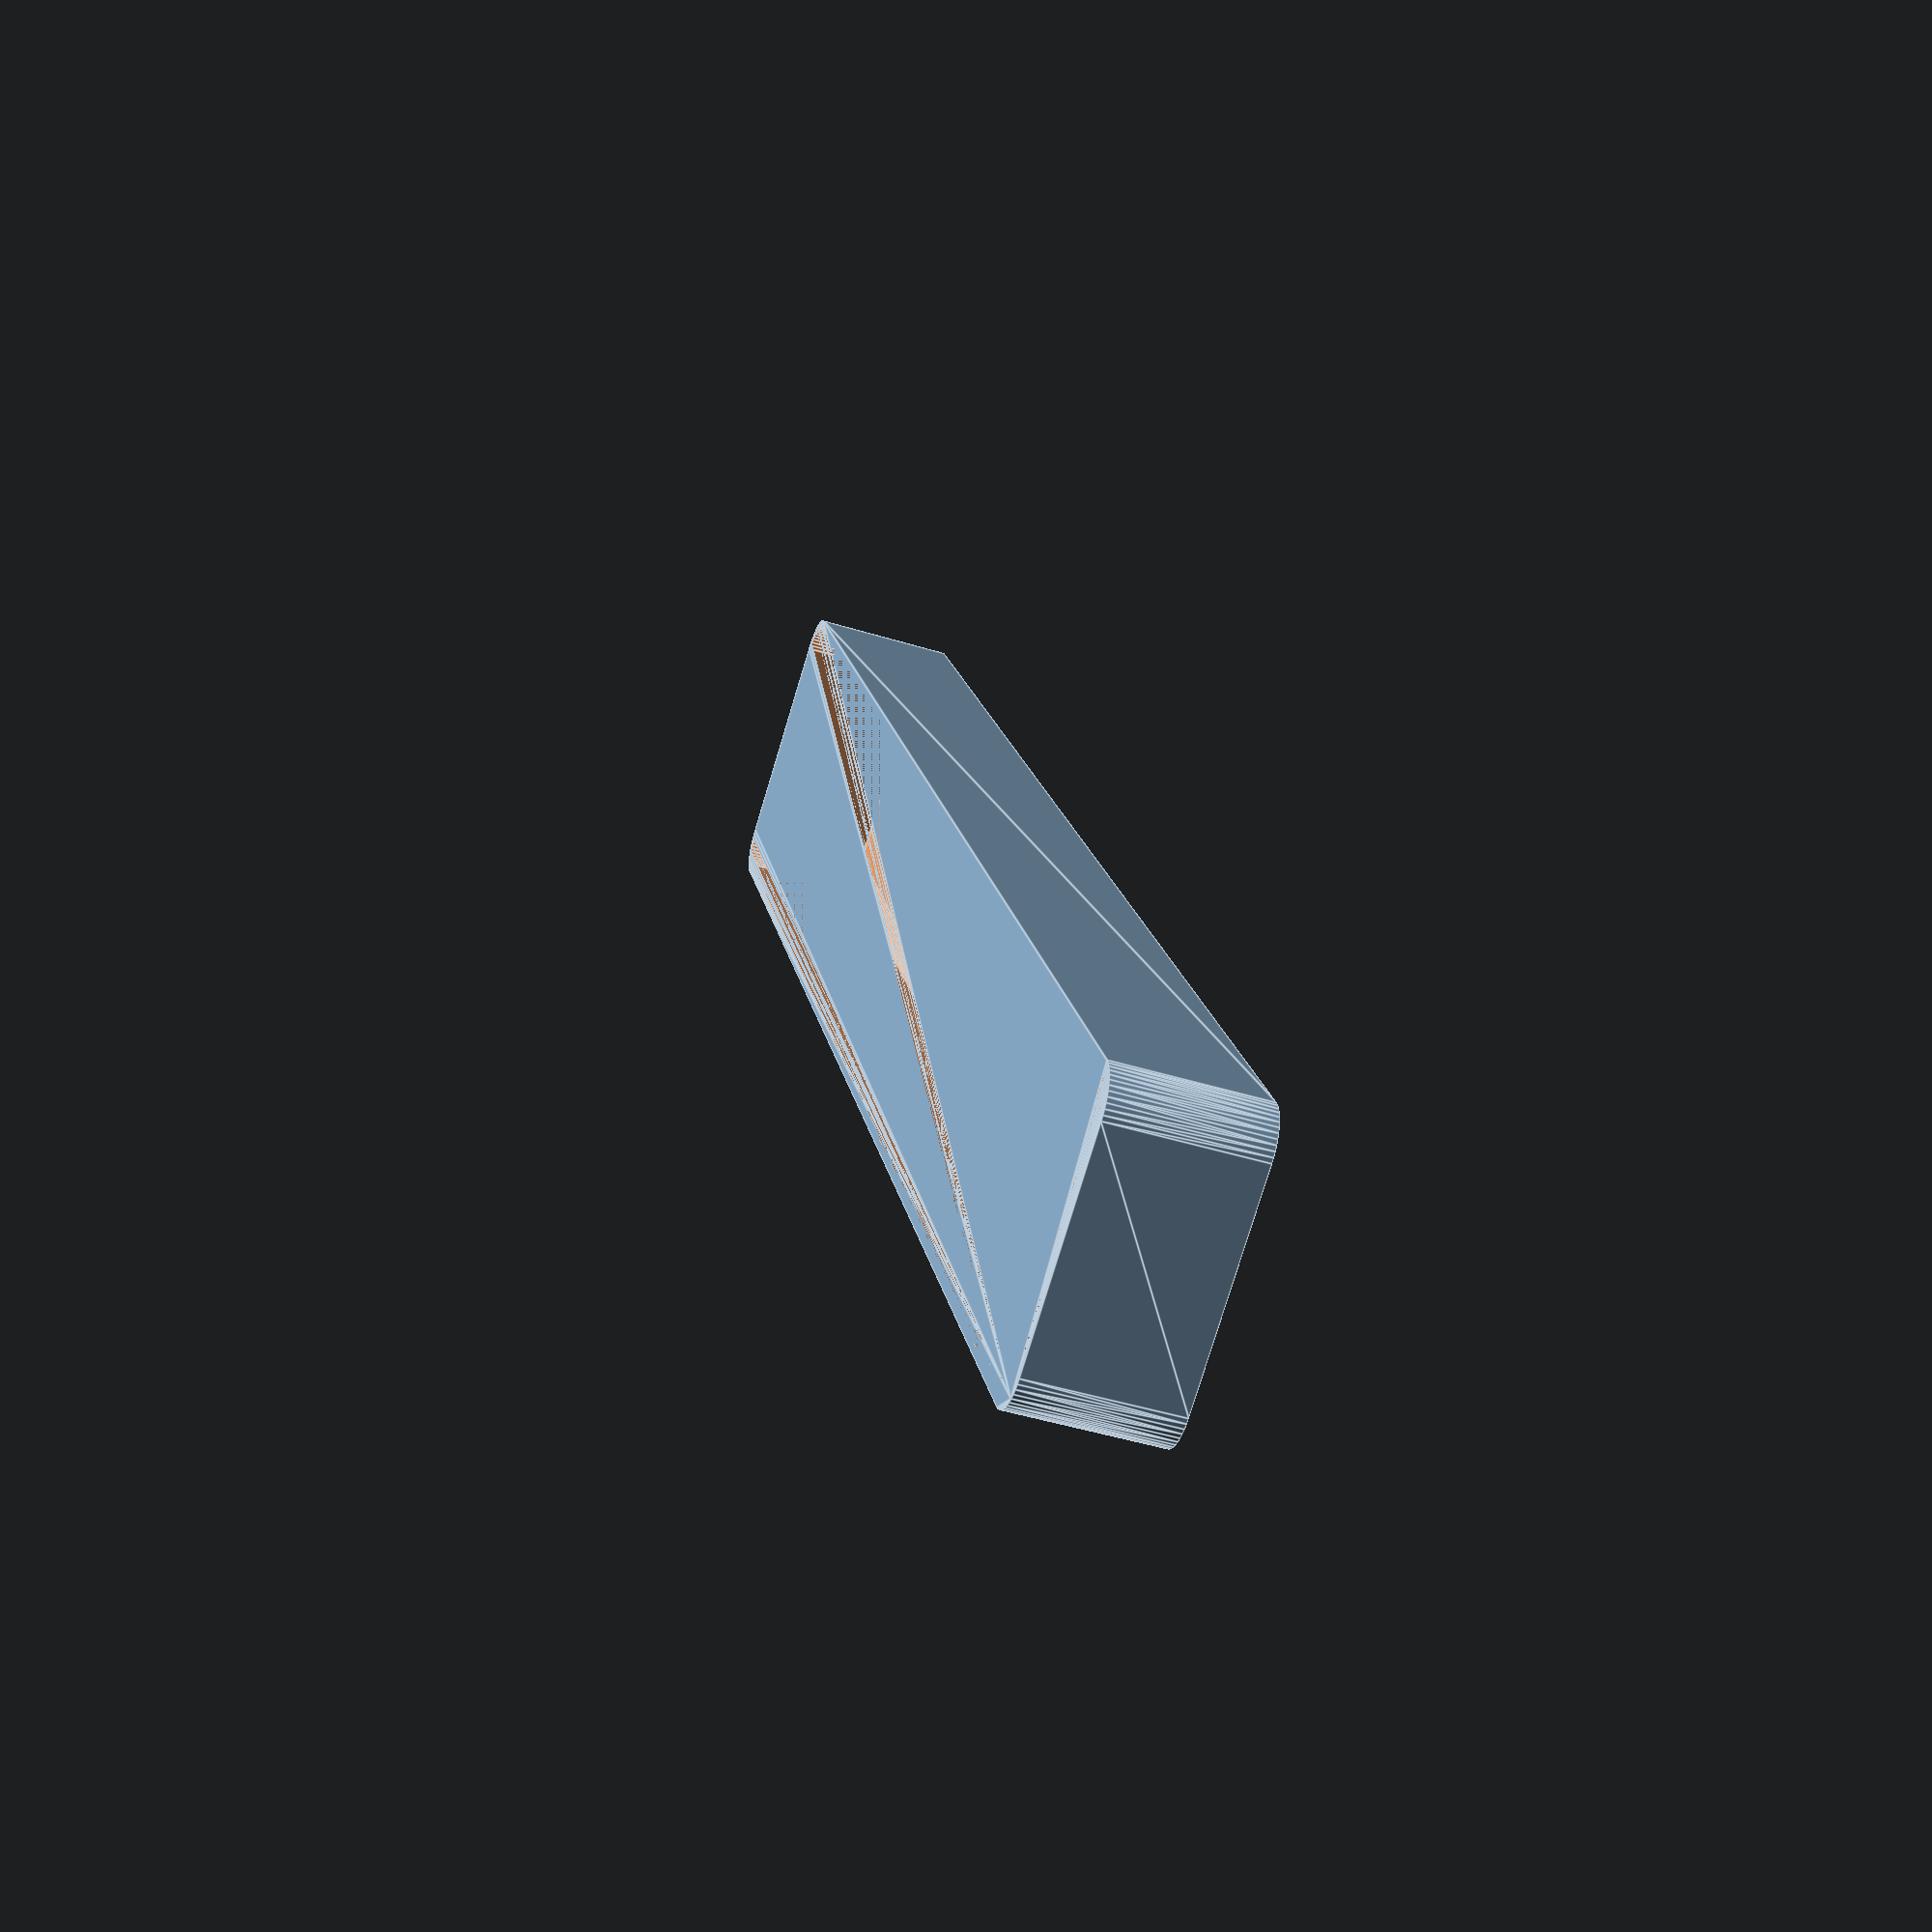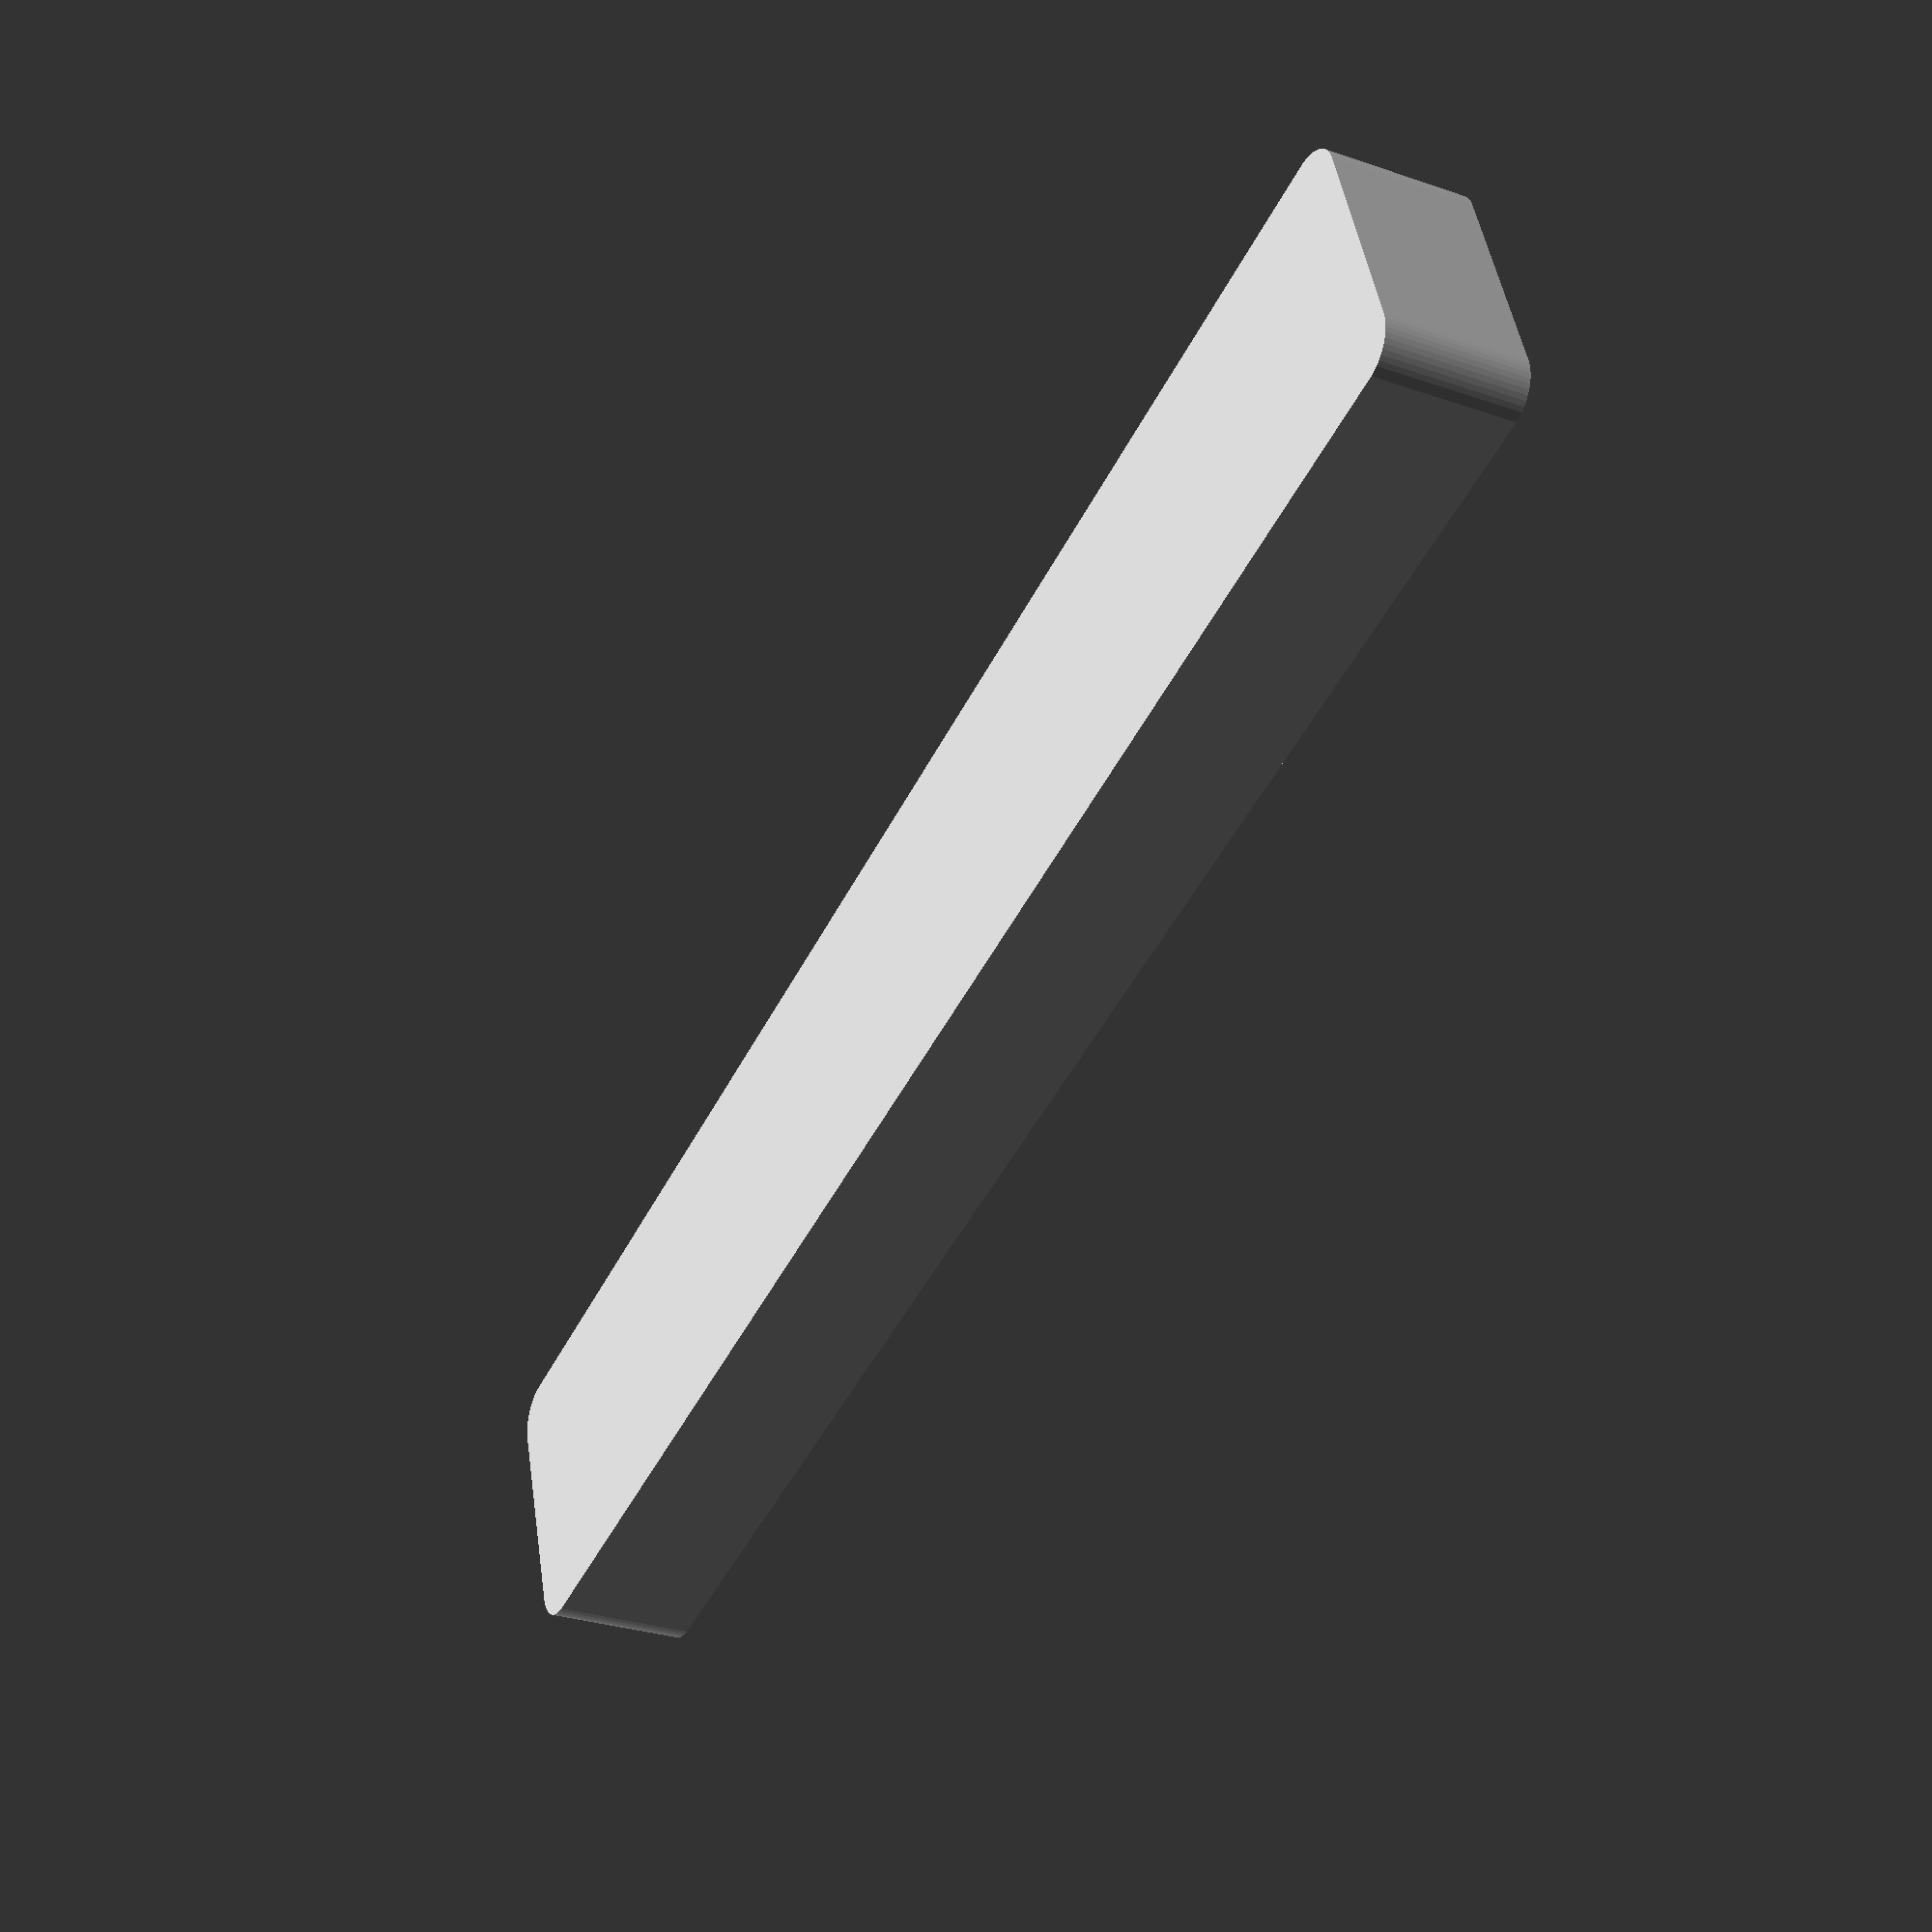
<openscad>
$fn = 50;


difference() {
	union() {
		hull() {
			translate(v = [-107.5000000000, 13.7500000000, 0]) {
				cylinder(h = 18, r = 5);
			}
			translate(v = [107.5000000000, 13.7500000000, 0]) {
				cylinder(h = 18, r = 5);
			}
			translate(v = [-107.5000000000, -13.7500000000, 0]) {
				cylinder(h = 18, r = 5);
			}
			translate(v = [107.5000000000, -13.7500000000, 0]) {
				cylinder(h = 18, r = 5);
			}
		}
	}
	union() {
		translate(v = [0, 0, 2]) {
			hull() {
				translate(v = [-107.5000000000, 13.7500000000, 0]) {
					cylinder(h = 16, r = 4);
				}
				translate(v = [107.5000000000, 13.7500000000, 0]) {
					cylinder(h = 16, r = 4);
				}
				translate(v = [-107.5000000000, -13.7500000000, 0]) {
					cylinder(h = 16, r = 4);
				}
				translate(v = [107.5000000000, -13.7500000000, 0]) {
					cylinder(h = 16, r = 4);
				}
			}
		}
	}
}
</openscad>
<views>
elev=47.0 azim=61.4 roll=70.8 proj=p view=edges
elev=208.5 azim=18.0 roll=297.6 proj=p view=solid
</views>
